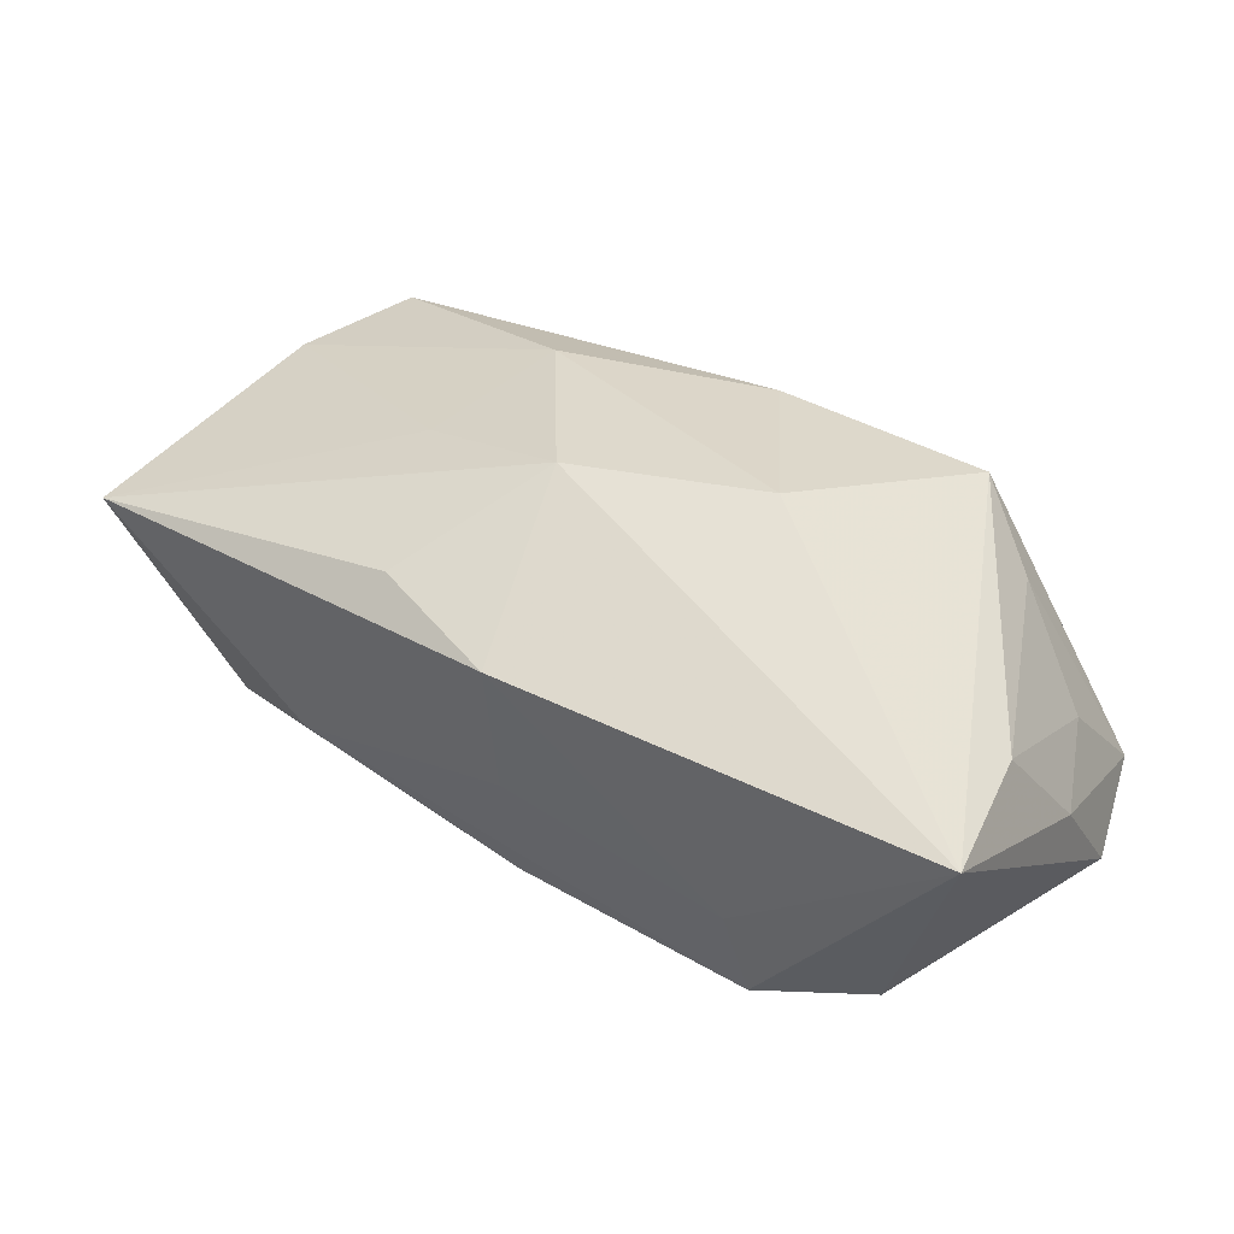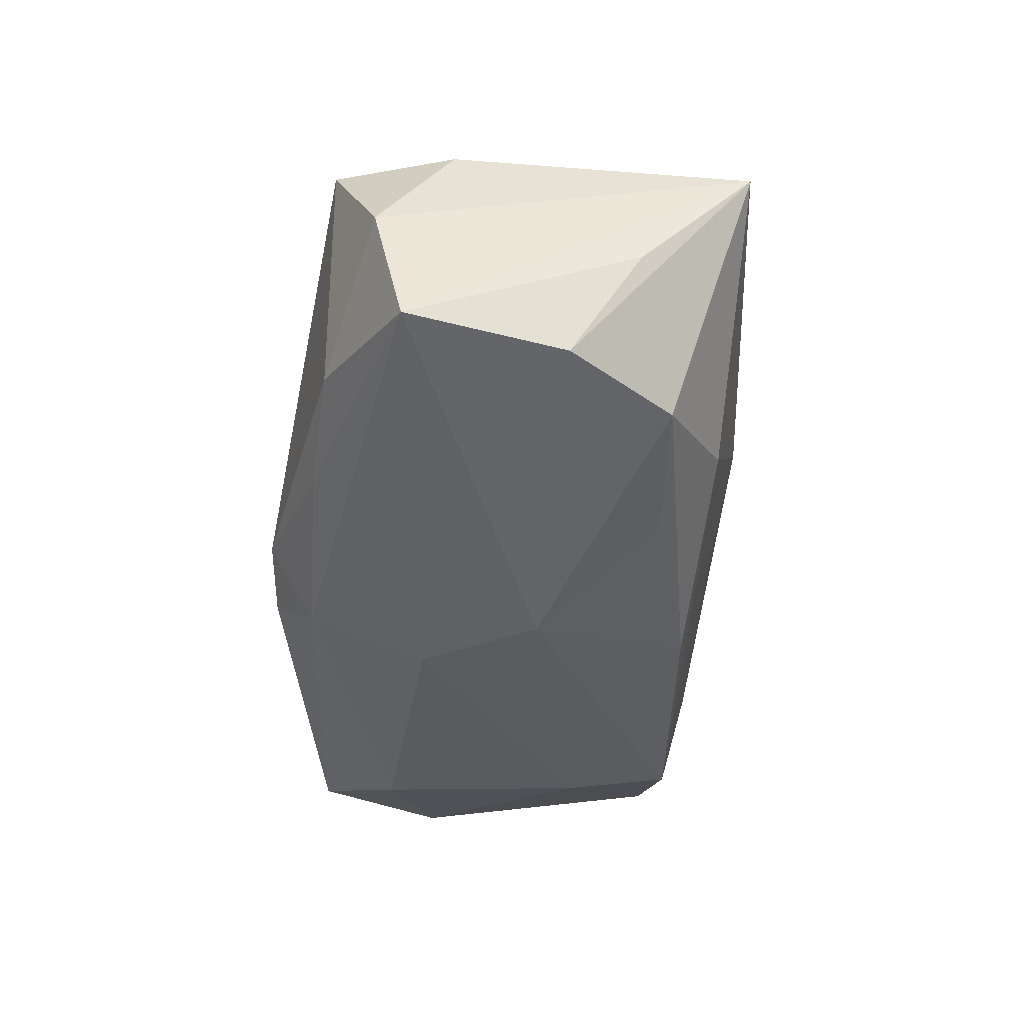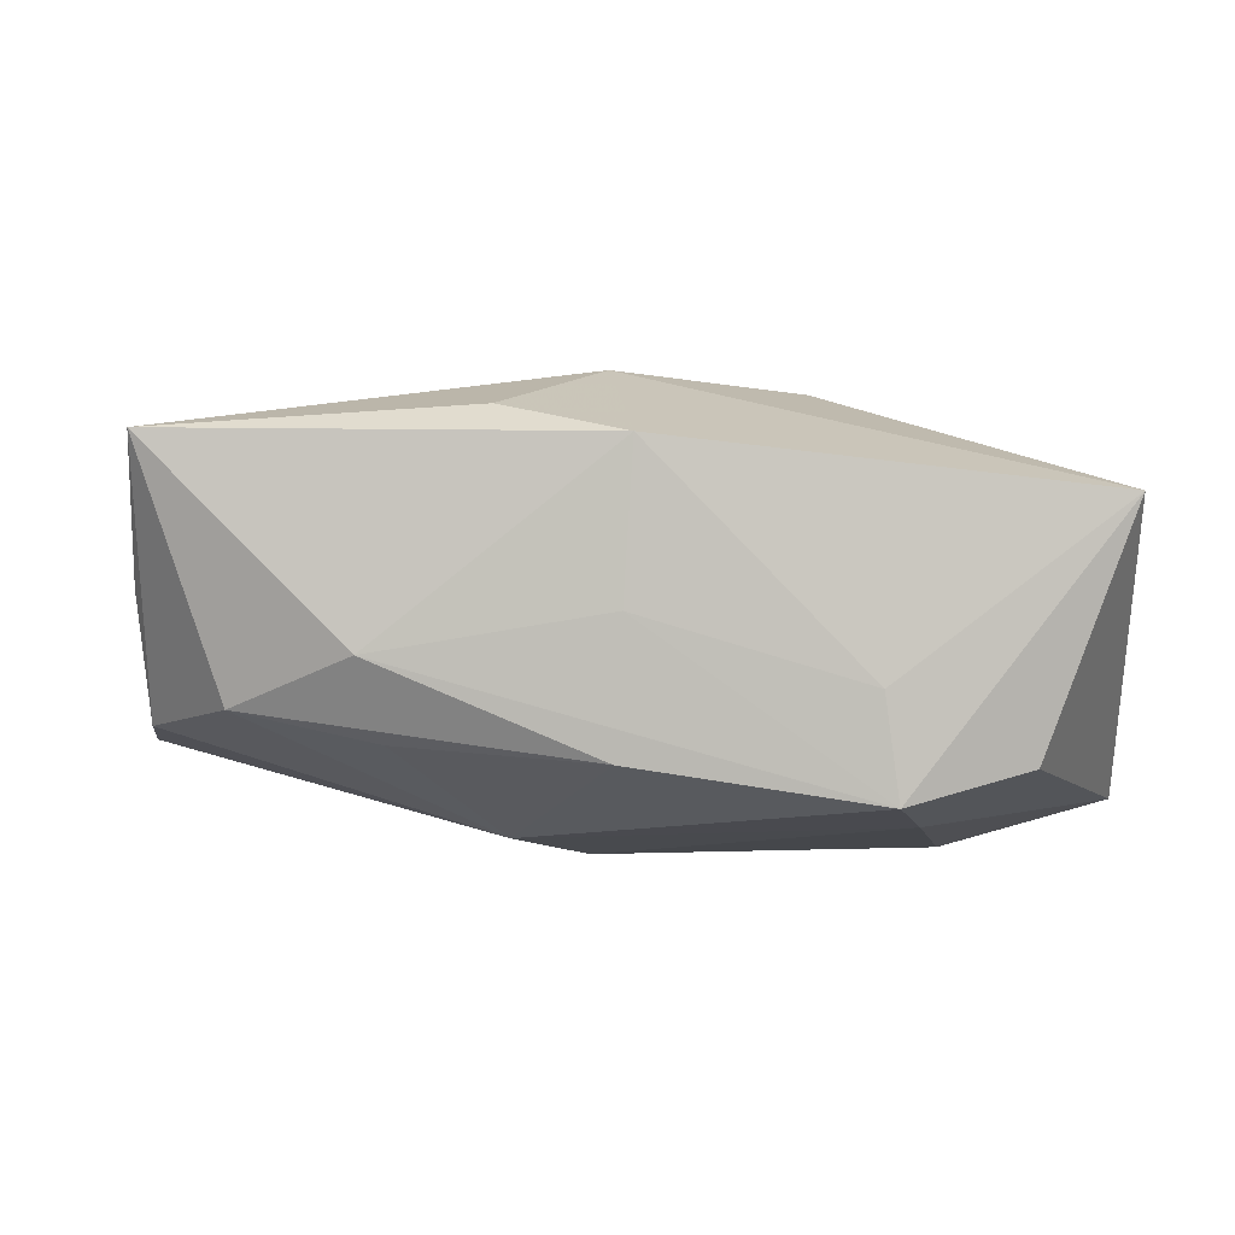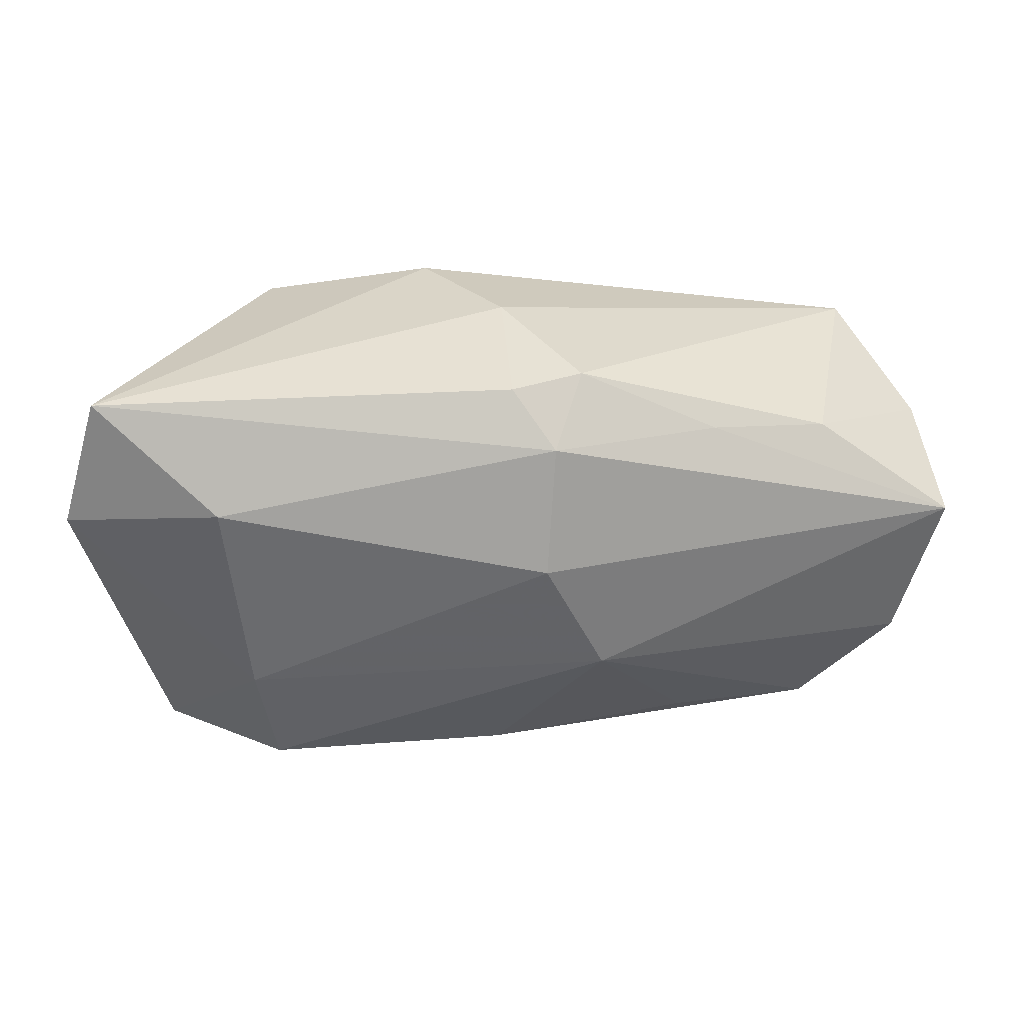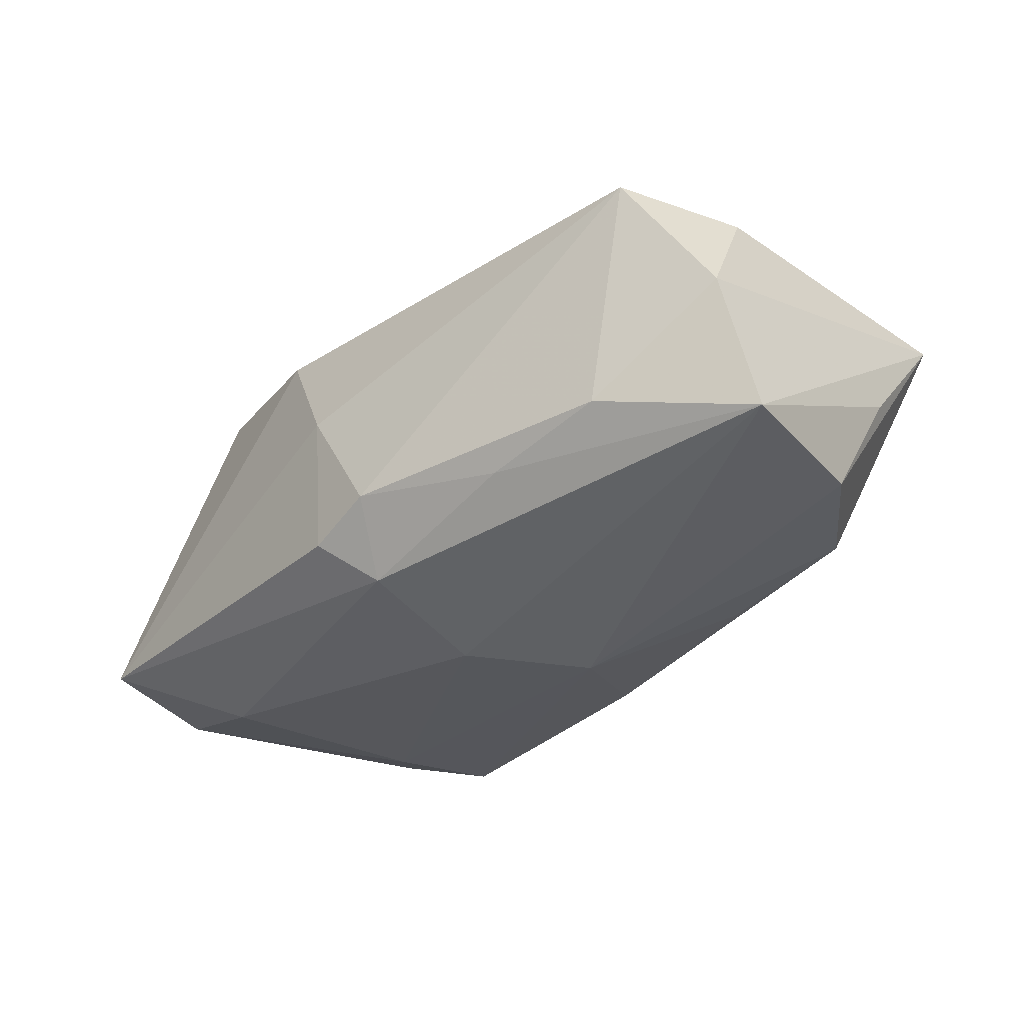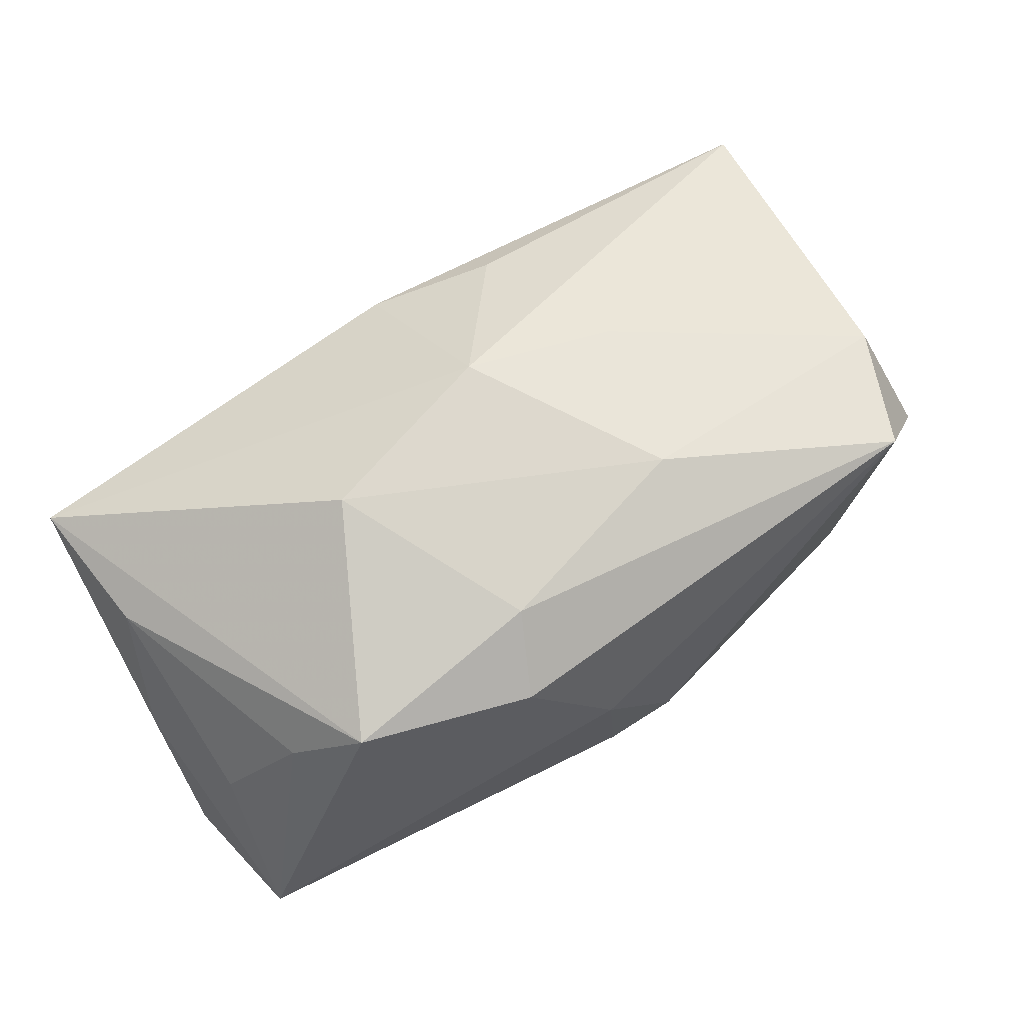
<metadata>
{"format":"obj","ext":"obj","renderer":"f3d","projection":"perspective","resolution":1024,"background":"white","views":[{"elev":33.1,"azim":33.1,"up":"+Z"},{"elev":-34.2,"azim":-89.2,"up":"+Z"},{"elev":-13.5,"azim":4.5,"up":"+Z"},{"elev":-50.4,"azim":178.4,"up":"+Z"},{"elev":-26.3,"azim":-131.0,"up":"+Z"},{"elev":69.8,"azim":151.7,"up":"+Z"}]}
</metadata>
<code>
v 0.005363 0.01377 0.01724
v 0.0231 0.01683 0.01362
v 0.03696 -0.006749 0.005277
v -0.03348 0.01513 0.01501
v -0.02967 0.01547 -0.004887
v -0.03877 -0.01177 0.0006967
v 0.02508 0.01284 -0.01712
v -0.009218 -0.02023 0.01257
v -0.04192 0.008017 -0.007682
v 0.02087 -0.01557 -0.0182
v -0.03706 -0.0217 0.01089
v -0.006875 0.02245 -0.007485
v -0.01962 -0.01911 -0.006629
v -0.004241 0.007931 -0.01809
v 0.02879 0.01319 0.00747
v -0.01814 -0.01372 -0.01253
v 0.03535 0.0106 -0.001968
v 0.03624 0.02082 -0.01177
v 0.0006357 -0.01992 -0.003783
v -0.0003012 -0.01648 -0.01478
v -0.001318 -0.008745 0.01906
v 0.007773 0.02014 0.0129
v -0.00974 -0.002691 -0.0182
v 0.03922 0.0008348 -0.003778
v -0.01493 -0.006685 0.01686
v -0.0006976 0.02245 -0.01018
v 0.0148 -0.002766 0.01852
v -0.03859 -0.005554 -0.009138
v 0.001719 -0.02317 0.009115
v 0.03933 0.009254 -0.0137
v 0.03933 -0.01974 0.004658
v -0.00465 0.01854 -0.01382
v -0.03715 0.004236 0.01383
v 0.0003216 0.0225 0.002724
v -0.04013 0.01071 0.004243
v -0.03049 -0.01427 -0.009674
v -0.01258 0.00756 0.01861
v -0.01925 0.01728 -0.008226
v 0.03136 -0.0136 -0.01501
v 0.02275 -0.006136 -0.0182
v 0.01987 -0.01807 -0.009645
f 34 12 4
f 7 18 30
f 7 40 14
f 30 40 7
f 30 31 39
f 39 31 10
f 39 40 30
f 10 40 39
f 34 18 26
f 26 12 34
f 14 40 23
f 23 40 10
f 24 31 30
f 30 18 24
f 18 17 24
f 9 11 35
f 14 23 9
f 5 4 12
f 12 38 5
f 35 4 5
f 5 9 35
f 38 9 5
f 18 7 32
f 32 26 18
f 32 7 14
f 14 9 32
f 32 9 38
f 32 38 12
f 12 26 32
f 20 23 10
f 29 31 21
f 33 37 4
f 33 4 35
f 35 11 33
f 3 2 31
f 31 24 3
f 3 24 17
f 21 31 27
f 31 2 27
f 27 37 21
f 34 4 22
f 22 18 34
f 22 2 18
f 36 11 28
f 28 23 36
f 28 9 23
f 36 23 16
f 16 20 36
f 23 20 16
f 21 11 8
f 8 29 21
f 11 29 8
f 13 29 11
f 13 11 36
f 36 20 13
f 13 20 10
f 10 31 41
f 31 29 41
f 21 37 25
f 37 33 25
f 25 11 21
f 25 33 11
f 15 3 17
f 2 3 15
f 15 17 18
f 18 2 15
f 37 27 1
f 1 27 2
f 2 22 1
f 4 37 1
f 1 22 4
f 11 9 6
f 6 28 11
f 9 28 6
f 29 13 19
f 19 41 29
f 19 13 10
f 10 41 19

</code>
